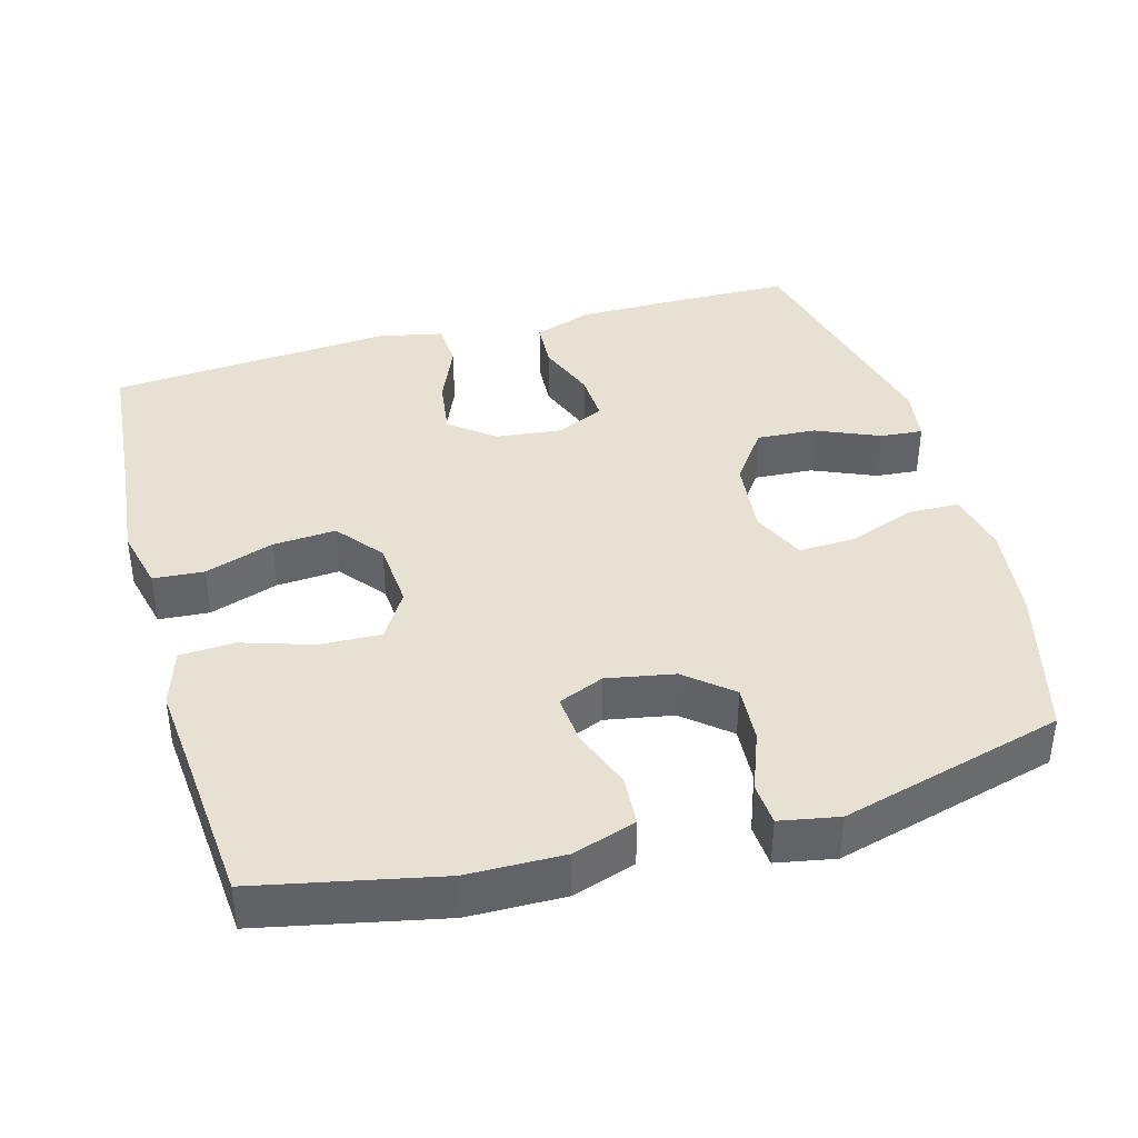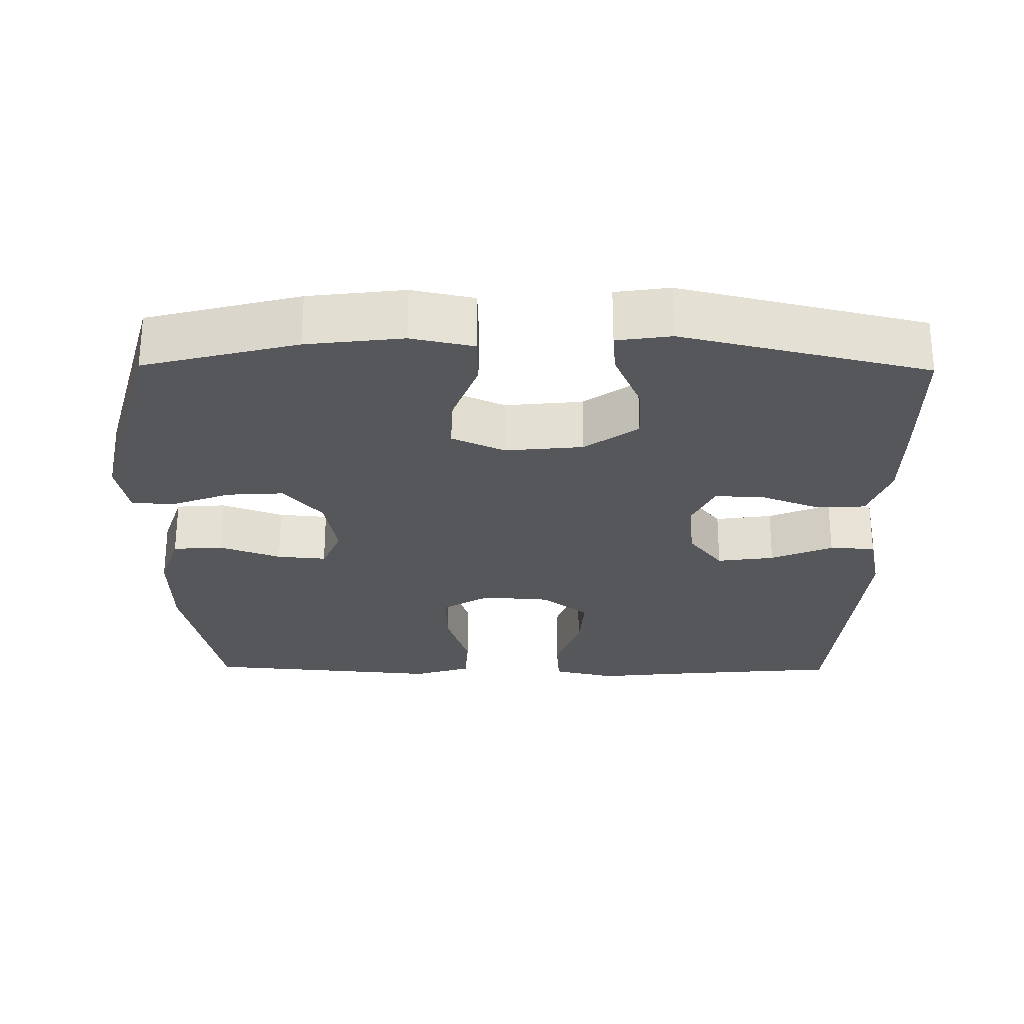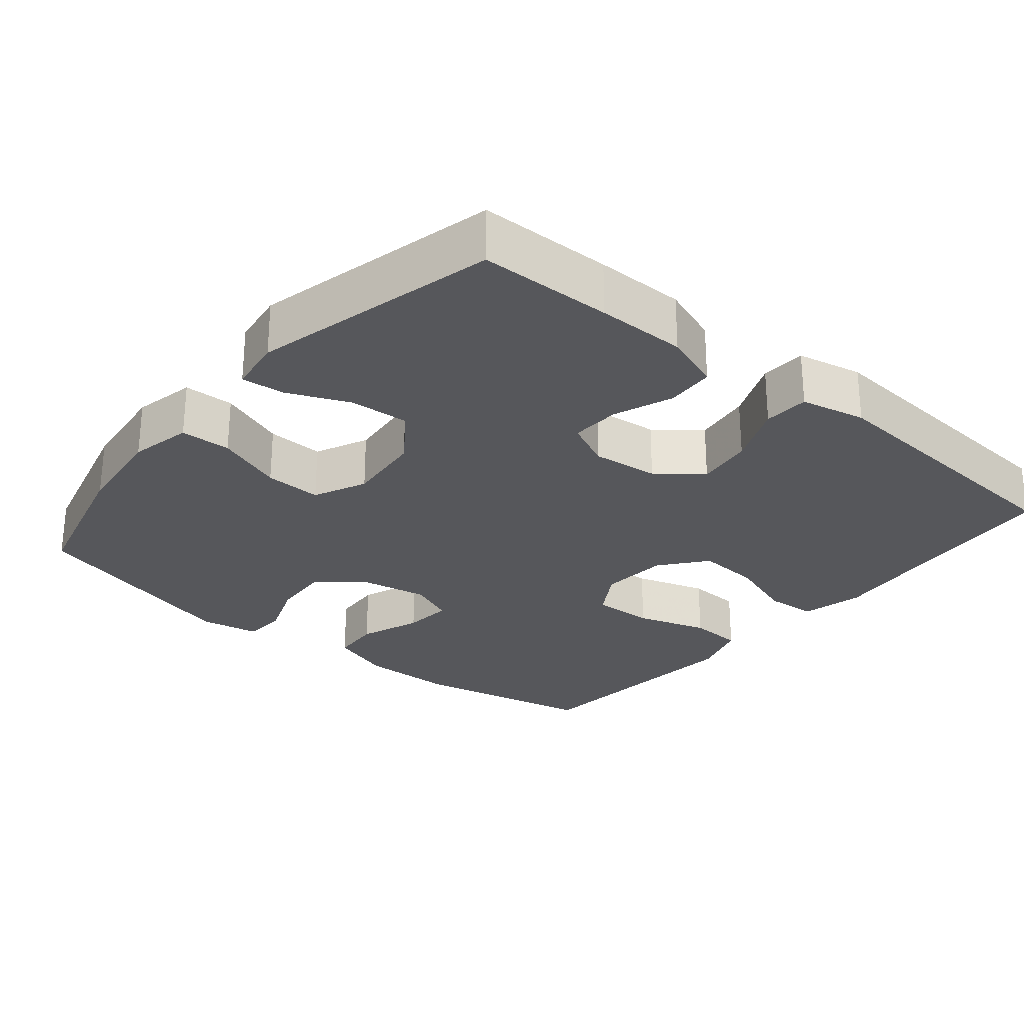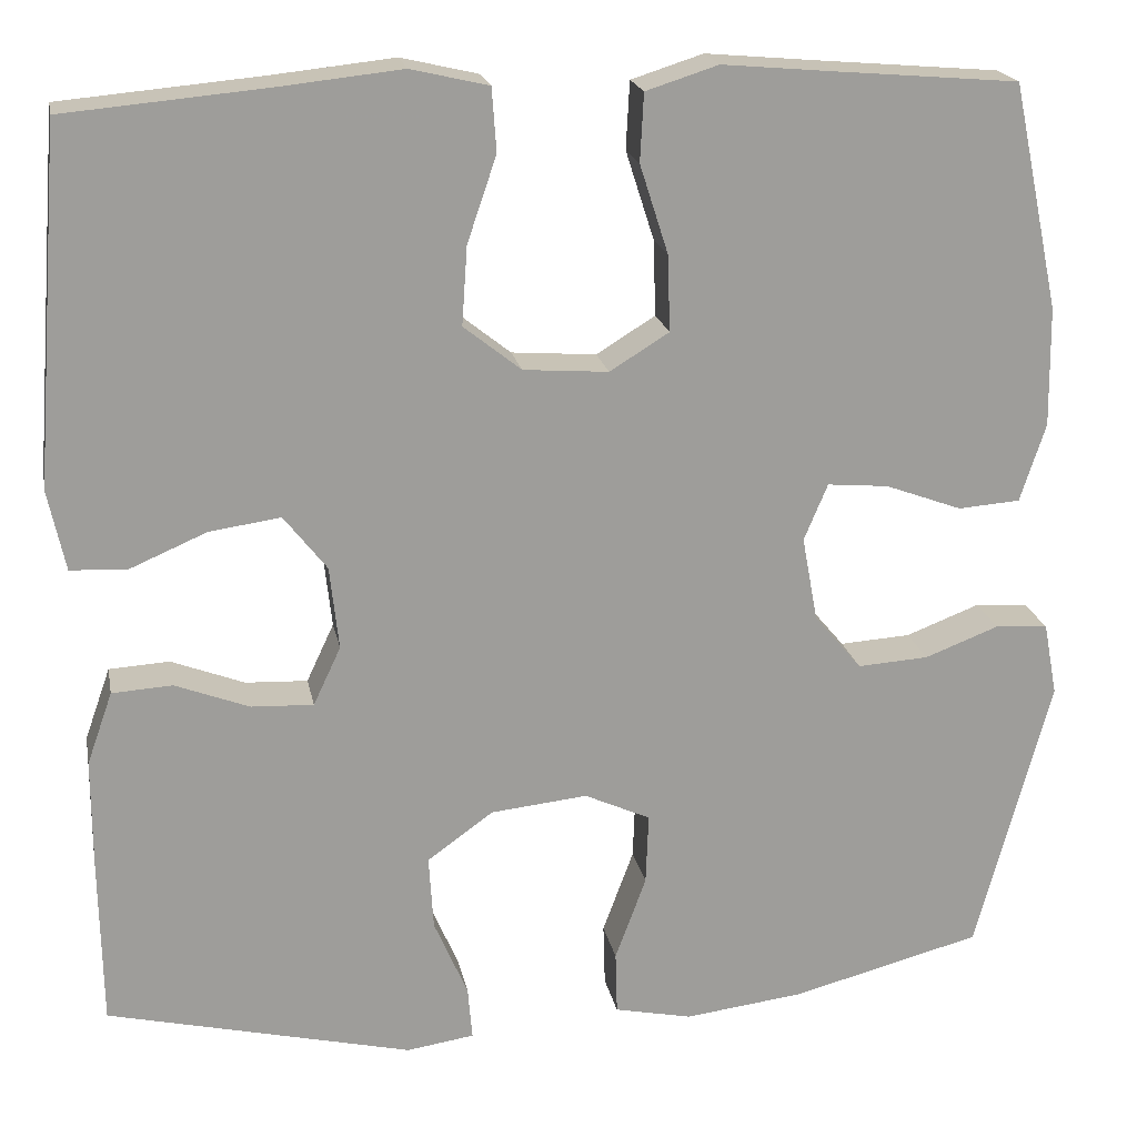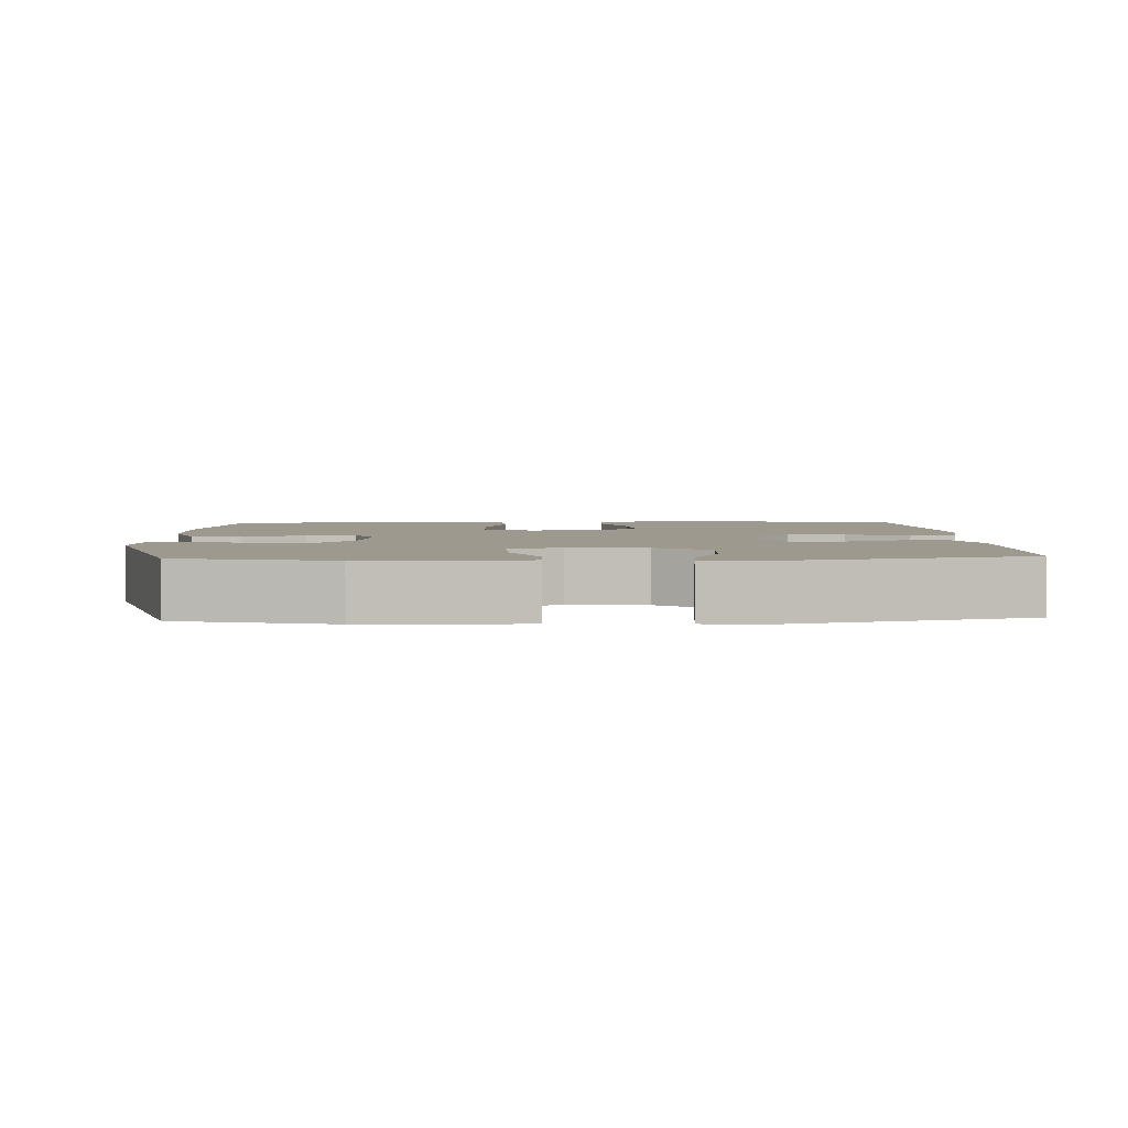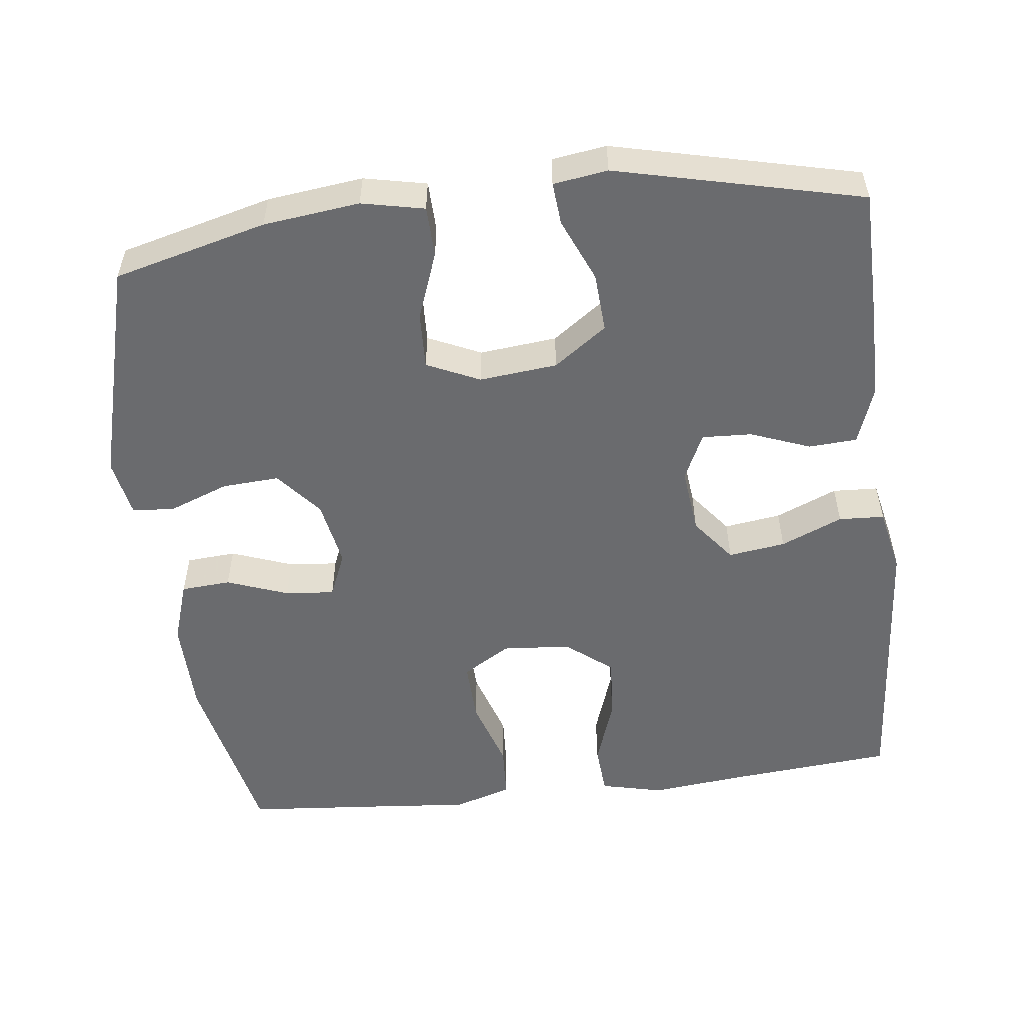
<metadata>
{"format":"obj","ext":"obj","renderer":"f3d","projection":"perspective","resolution":1024,"background":"white","views":[{"elev":39.6,"azim":74.4,"up":"+Y"},{"elev":-26.4,"azim":179.3,"up":"+Y"},{"elev":-27.1,"azim":-129.8,"up":"+Y"},{"elev":19.8,"azim":-10.8,"up":"+Z"},{"elev":3.3,"azim":177.2,"up":"+Y"},{"elev":-53.4,"azim":-173.2,"up":"+Y"}]}
</metadata>
<code>
v 0.5 0.07 0.5
v 0.552 0.07 0.253
v 0.554 0.07 0.122
v 0.526 0.07 0.036
v 0.458 0.07 0.031
v 0.374 0.07 0.062
v 0.307 0.07 0.068
v 0.281 0.07 0.006
v 0.298 0.07 -0.086
v 0.35 0.07 -0.148
v 0.428 0.07 -0.143
v 0.509 0.07 -0.112
v 0.567 0.07 -0.116
v 0.582 0.07 -0.196
v 0.5 0.07 -0.5
v 0.292 0.07 -0.554
v 0.161 0.07 -0.57
v 0.076 0.07 -0.552
v 0.074 0.07 -0.483
v 0.108 0.07 -0.391
v 0.111 0.07 -0.313
v 0.039 0.07 -0.28
v -0.067 0.07 -0.291
v -0.139 0.07 -0.343
v -0.134 0.07 -0.424
v -0.097 0.07 -0.51
v -0.092 0.07 -0.568
v -0.166 0.07 -0.579
v -0.5 0.07 -0.5
v -0.503 0.07 -0.318
v -0.503 0.07 -0.196
v -0.475 0.07 -0.117
v -0.409 0.07 -0.113
v -0.328 0.07 -0.144
v -0.26 0.07 -0.147
v -0.23 0.07 -0.083
v -0.24 0.07 0.008
v -0.287 0.07 0.068
v -0.365 0.07 0.057
v -0.449 0.07 0.021
v -0.511 0.07 0.024
v -0.53 0.07 0.113
v -0.5 0.07 0.5
v -0.277 0.07 0.52
v -0.145 0.07 0.534
v -0.06 0.07 0.514
v -0.055 0.07 0.445
v -0.087 0.07 0.351
v -0.093 0.07 0.265
v -0.03 0.07 0.215
v 0.063 0.07 0.208
v 0.128 0.07 0.248
v 0.125 0.07 0.332
v 0.094 0.07 0.429
v 0.098 0.07 0.503
v 0.177 0.07 0.528
v 0.3 0.07 0.517
v 0.5 0 0.5
v 0.552 0 0.253
v 0.554 0 0.122
v 0.526 0 0.036
v 0.458 0 0.031
v 0.374 0 0.062
v 0.307 0 0.068
v 0.281 0 0.006
v 0.298 0 -0.086
v 0.35 0 -0.148
v 0.428 0 -0.143
v 0.509 0 -0.112
v 0.567 0 -0.116
v 0.582 0 -0.196
v 0.5 0 -0.5
v 0.292 0 -0.554
v 0.161 0 -0.57
v 0.076 0 -0.552
v 0.074 0 -0.483
v 0.108 0 -0.391
v 0.111 0 -0.313
v 0.039 0 -0.28
v -0.067 0 -0.291
v -0.139 0 -0.343
v -0.134 0 -0.424
v -0.097 0 -0.51
v -0.092 0 -0.568
v -0.166 0 -0.579
v -0.5 0 -0.5
v -0.503 0 -0.318
v -0.503 0 -0.196
v -0.475 0 -0.117
v -0.409 0 -0.113
v -0.328 0 -0.144
v -0.26 0 -0.147
v -0.23 0 -0.083
v -0.24 0 0.008
v -0.287 0 0.068
v -0.365 0 0.057
v -0.449 0 0.021
v -0.511 0 0.024
v -0.53 0 0.113
v -0.5 0 0.5
v -0.277 0 0.52
v -0.145 0 0.534
v -0.06 0 0.514
v -0.055 0 0.445
v -0.087 0 0.351
v -0.093 0 0.265
v -0.03 0 0.215
v 0.063 0 0.208
v 0.128 0 0.248
v 0.125 0 0.332
v 0.094 0 0.429
v 0.098 0 0.503
v 0.177 0 0.528
v 0.3 0 0.517
f 55 56 57
f 54 55 57
f 53 54 57
f 4 5 6
f 3 4 6
f 2 3 6
f 1 2 6
f 57 1 6
f 53 57 6
f 52 53 6
f 51 52 6 7
f 50 51 7 8
f 46 47 48
f 45 46 48
f 44 45 48
f 44 48 49
f 43 44 49
f 42 43 49
f 41 42 49
f 40 41 49
f 39 40 49
f 38 39 49 50
f 32 33 34
f 31 32 34
f 30 31 34
f 29 30 34
f 28 29 34
f 27 28 34
f 26 27 34
f 25 26 34
f 24 25 34 35
f 23 24 35 36
f 18 19 20
f 17 18 20
f 16 17 20
f 15 16 20
f 14 15 20
f 13 14 20
f 12 13 20
f 11 12 20
f 10 11 20 21
f 9 10 21 22
f 8 9 22
f 50 8 22
f 38 50 22
f 37 38 22
f 22 23 36 37
f 114 113 112
f 114 112 111
f 114 111 110
f 63 62 61
f 63 61 60
f 63 60 59
f 63 59 58
f 63 58 114
f 63 114 110
f 63 110 109
f 64 63 109 108
f 65 64 108 107
f 105 104 103
f 105 103 102
f 105 102 101
f 106 105 101
f 106 101 100
f 106 100 99
f 106 99 98
f 106 98 97
f 106 97 96
f 107 106 96 95
f 91 90 89
f 91 89 88
f 91 88 87
f 91 87 86
f 91 86 85
f 91 85 84
f 91 84 83
f 91 83 82
f 92 91 82 81
f 93 92 81 80
f 77 76 75
f 77 75 74
f 77 74 73
f 77 73 72
f 77 72 71
f 77 71 70
f 77 70 69
f 77 69 68
f 78 77 68 67
f 79 78 67 66
f 79 66 65
f 79 65 107
f 79 107 95
f 79 95 94
f 94 93 80 79
f 1 58 59 2
f 2 59 60 3
f 3 60 61 4
f 4 61 62 5
f 5 62 63 6
f 6 63 64 7
f 7 64 65 8
f 8 65 66 9
f 9 66 67 10
f 10 67 68 11
f 11 68 69 12
f 12 69 70 13
f 13 70 71 14
f 14 71 72 15
f 15 72 73 16
f 16 73 74 17
f 17 74 75 18
f 18 75 76 19
f 19 76 77 20
f 20 77 78 21
f 21 78 79 22
f 22 79 80 23
f 23 80 81 24
f 24 81 82 25
f 25 82 83 26
f 26 83 84 27
f 27 84 85 28
f 28 85 86 29
f 29 86 87 30
f 30 87 88 31
f 31 88 89 32
f 32 89 90 33
f 33 90 91 34
f 34 91 92 35
f 35 92 93 36
f 36 93 94 37
f 37 94 95 38
f 38 95 96 39
f 39 96 97 40
f 40 97 98 41
f 41 98 99 42
f 42 99 100 43
f 43 100 101 44
f 44 101 102 45
f 45 102 103 46
f 46 103 104 47
f 47 104 105 48
f 48 105 106 49
f 49 106 107 50
f 50 107 108 51
f 51 108 109 52
f 52 109 110 53
f 53 110 111 54
f 54 111 112 55
f 55 112 113 56
f 56 113 114 57
f 57 114 58 1

</code>
